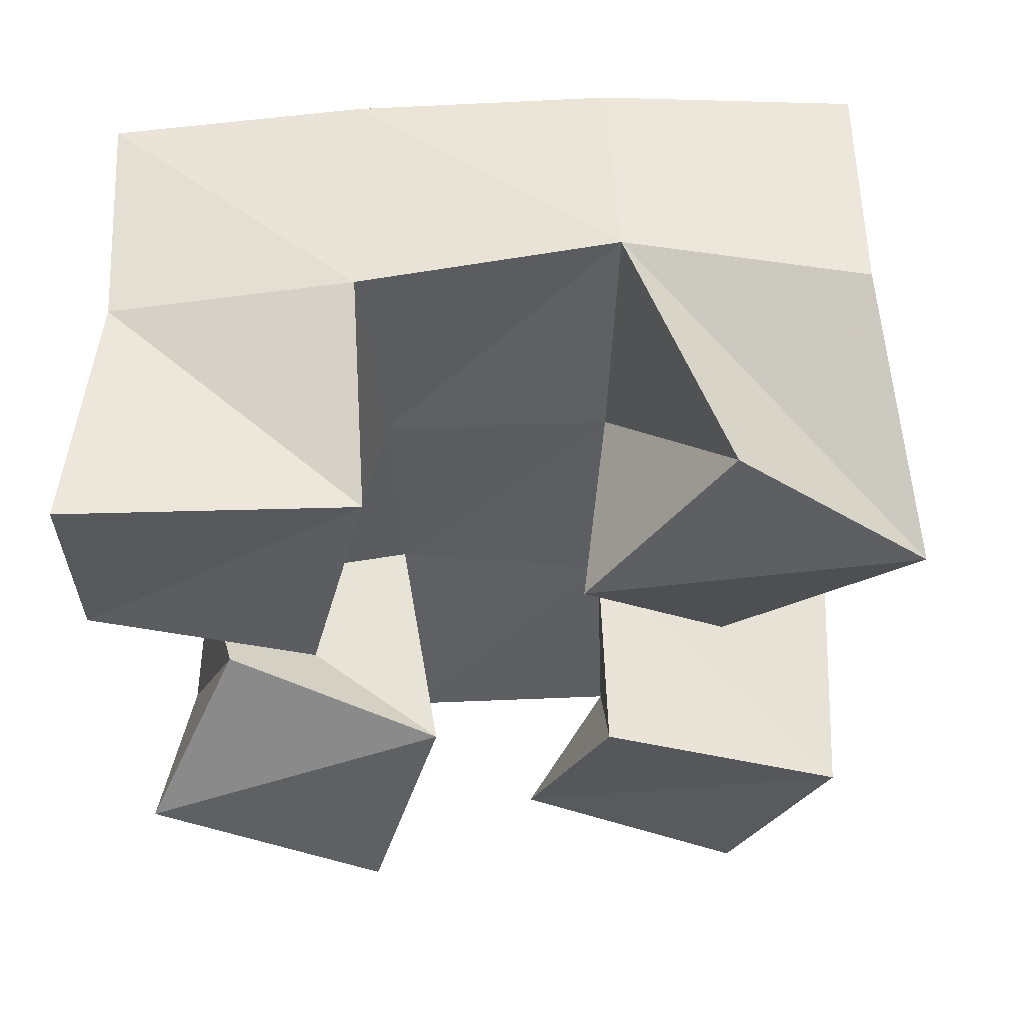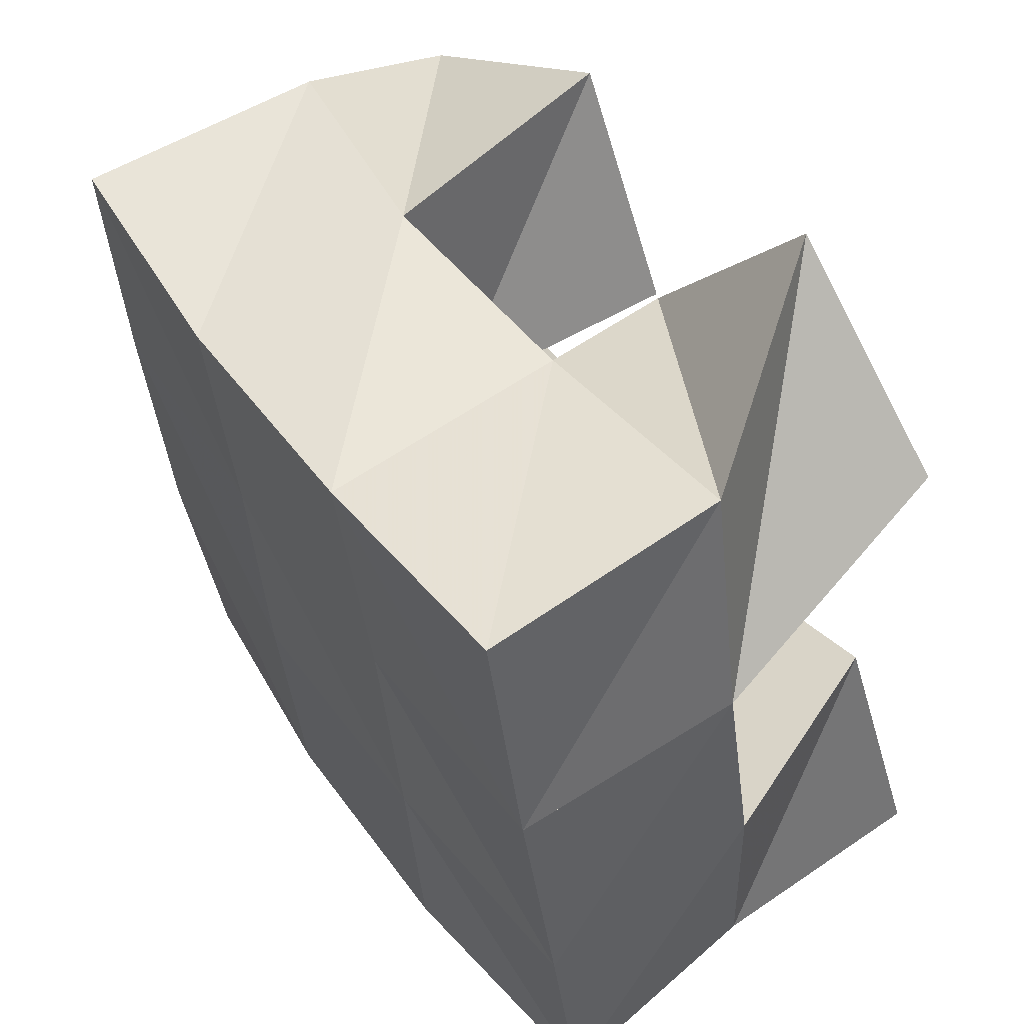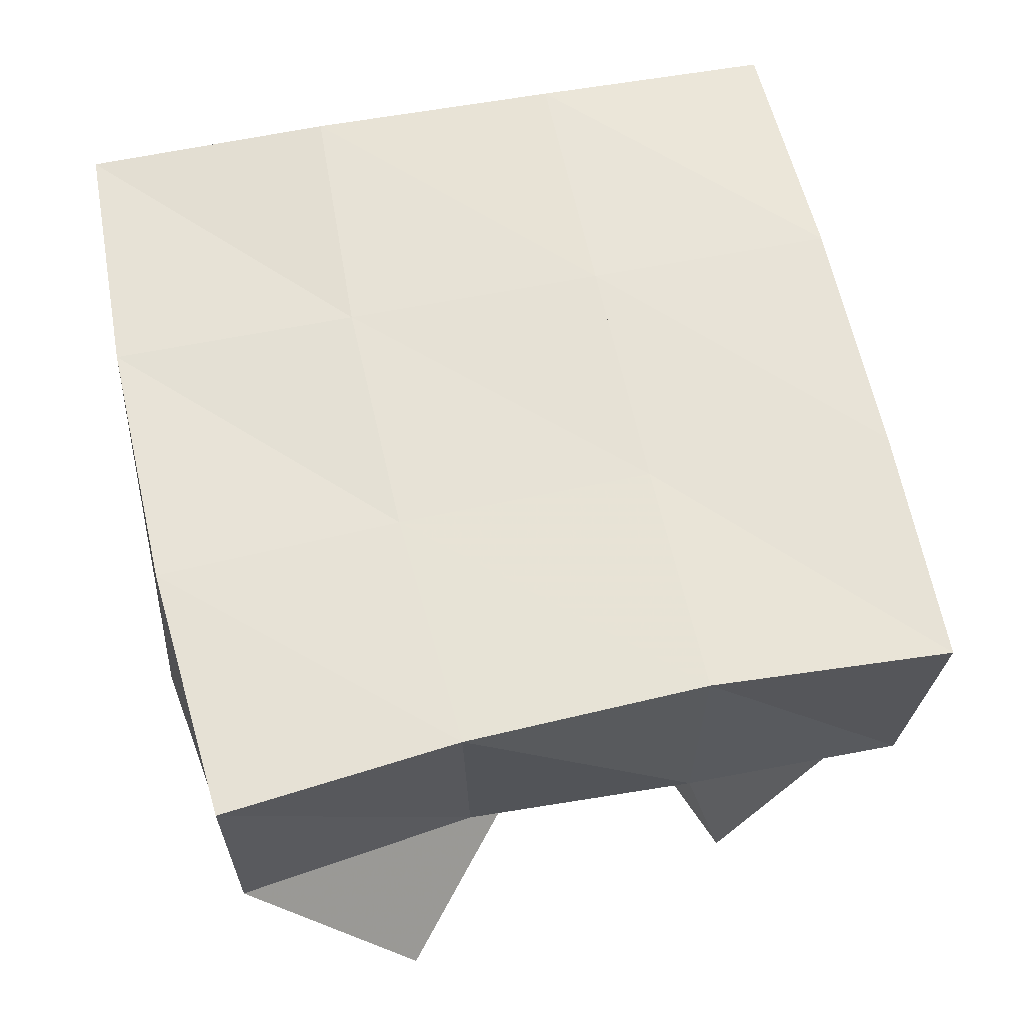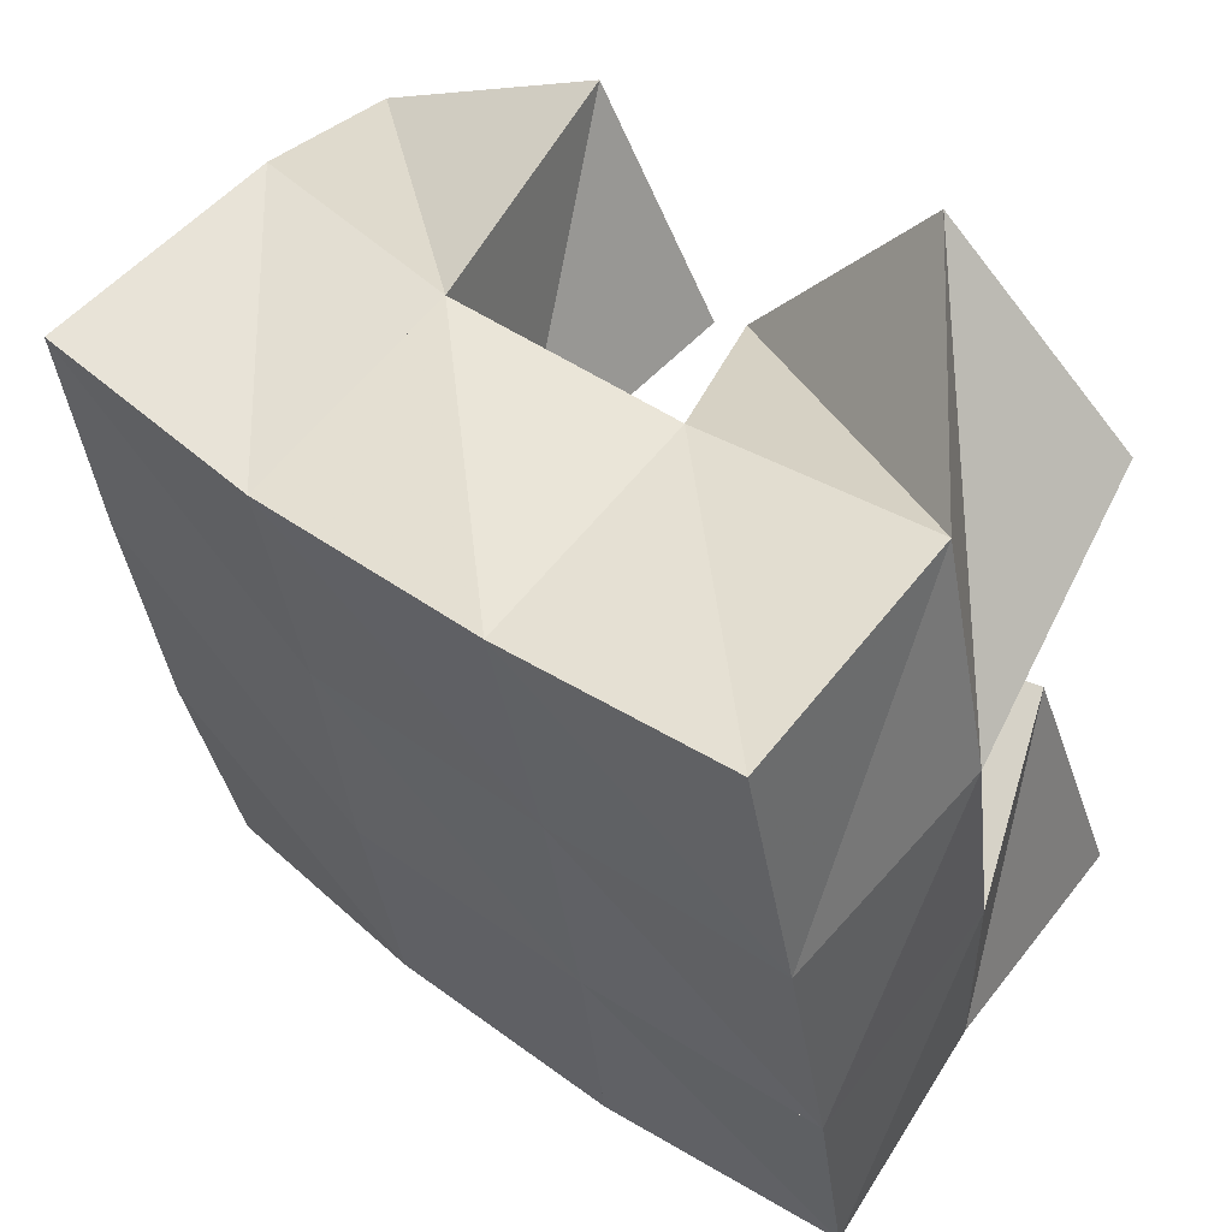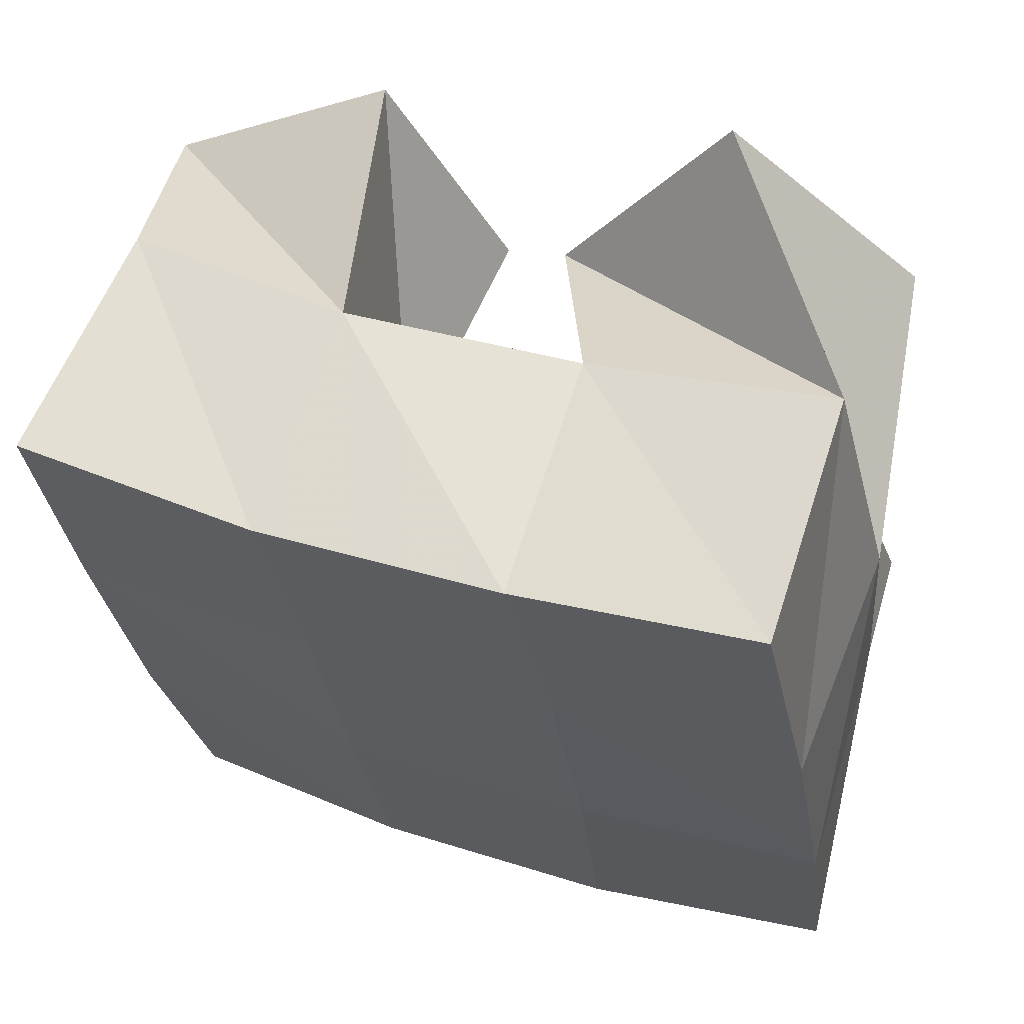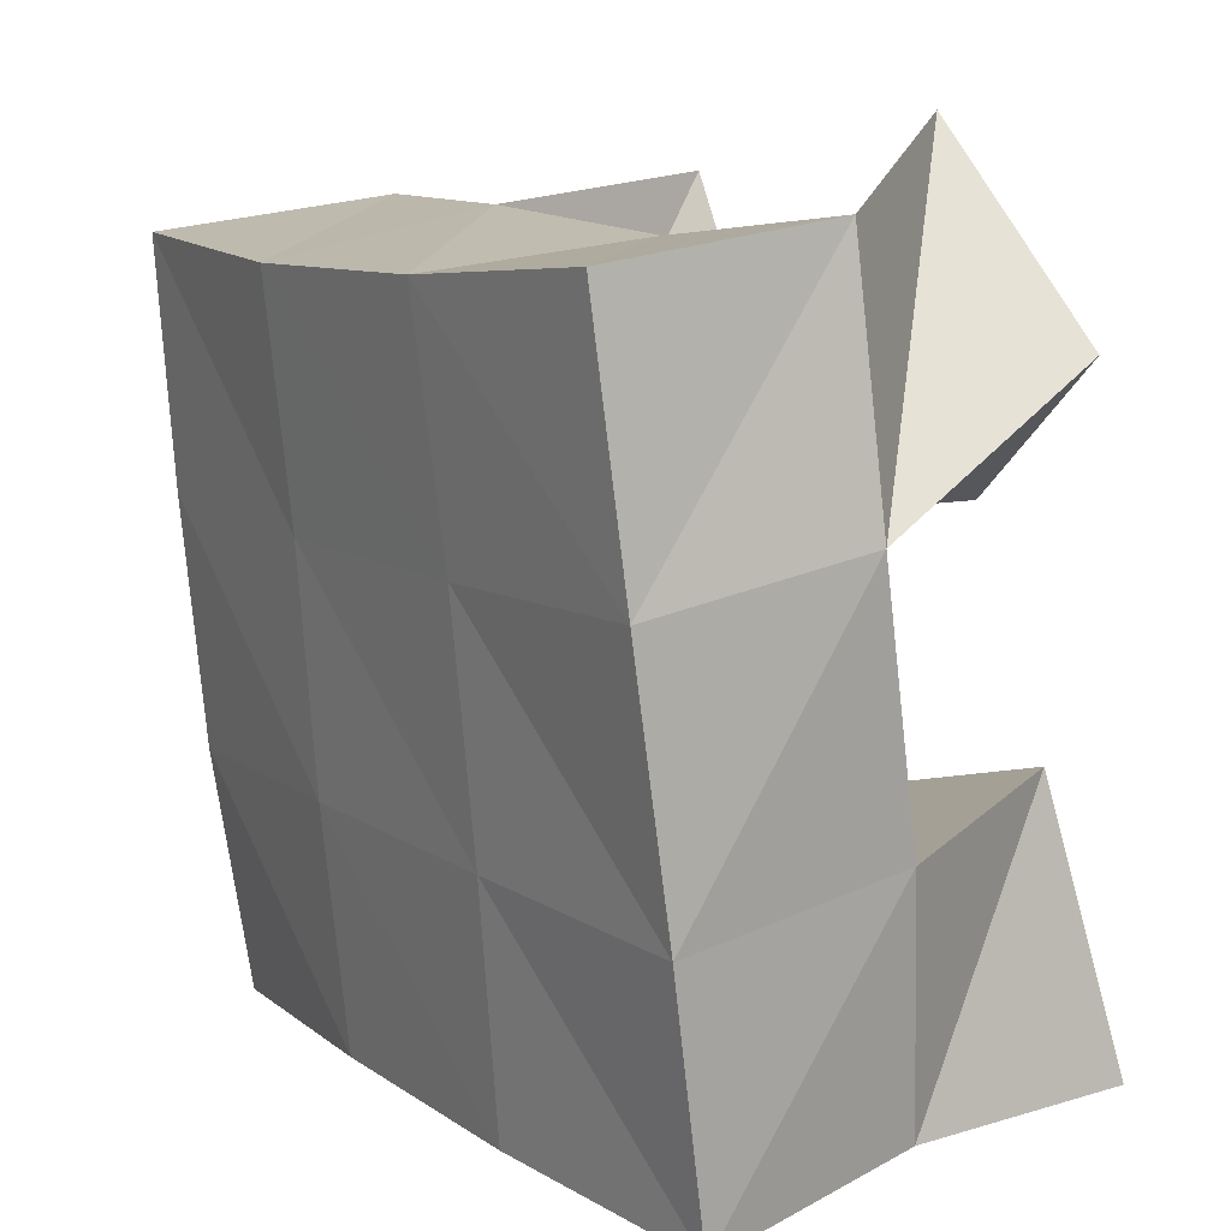
<metadata>
{"format":"obj","ext":"obj","renderer":"f3d","projection":"perspective","resolution":1024,"background":"white","views":[{"elev":-37.5,"azim":-79.5,"up":"+Y"},{"elev":57.8,"azim":-126.0,"up":"+Z"},{"elev":64.0,"azim":-4.2,"up":"+Y"},{"elev":58.3,"azim":-142.1,"up":"+Z"},{"elev":63.3,"azim":-162.0,"up":"+Z"},{"elev":21.5,"azim":-126.1,"up":"+Z"}]}
</metadata>
<code>
v 0.7282 0.1 0.113
v 0.727 0.1503 0.1194
v 0.7716 0.106 0.105
v 0.7759 0.1553 0.1146
v 0.7455 0.1069 0.17
v 0.7285 0.1512 0.1705
v 0.7941 0.1069 0.1481
v 0.7766 0.1525 0.166
v 0.827 0.1 0.2063
v 0.8327 0.1503 0.2041
v 0.8658 0.1092 0.1819
v 0.8824 0.1469 0.197
v 0.8532 0.1 0.2532
v 0.8427 0.1537 0.2563
v 0.8971 0.1075 0.2249
v 0.8892 0.1458 0.2482
v 0.741 0.1043 0.2441
v 0.7324 0.1565 0.2245
v 0.7727 0.1 0.2094
v 0.7823 0.152 0.2135
v 0.781 0.1054 0.2777
v 0.7467 0.1524 0.2733
v 0.8103 0.1144 0.2338
v 0.7953 0.1524 0.2601
v 0.8088 0.1185 0.124
v 0.8195 0.1484 0.1138
v 0.8417 0.1004 0.09806
v 0.8608 0.145 0.09859
v 0.8347 0.1093 0.1657
v 0.8261 0.1554 0.1591
v 0.8774 0.1 0.1426
v 0.8783 0.1477 0.1499
v 0.722 0.1978 0.118
v 0.7724 0.2026 0.1149
v 0.7273 0.2008 0.1695
v 0.7772 0.203 0.1646
v 0.7355 0.2028 0.2217
v 0.7848 0.2025 0.2133
v 0.7466 0.2025 0.2729
v 0.7945 0.2026 0.2615
v 0.8228 0.2014 0.1088
v 0.8297 0.2019 0.1576
v 0.8367 0.2007 0.2052
v 0.8439 0.2009 0.2527
v 0.8716 0.1943 0.09902
v 0.8803 0.1967 0.1484
v 0.8878 0.1965 0.1984
v 0.894 0.1955 0.2471
f 1 2 4
f 3 1 4
f 2 6 8
f 4 2 8
f 6 5 7
f 8 6 7
f 5 1 3
f 7 5 3
f 8 7 3
f 4 8 3
f 2 1 5
f 6 2 5
f 9 10 12
f 11 9 12
f 10 14 16
f 12 10 16
f 14 13 15
f 16 14 15
f 13 9 11
f 15 13 11
f 16 15 11
f 12 16 11
f 10 9 13
f 14 10 13
f 17 18 20
f 19 17 20
f 18 22 24
f 20 18 24
f 22 21 23
f 24 22 23
f 21 17 19
f 23 21 19
f 24 23 19
f 20 24 19
f 18 17 21
f 22 18 21
f 25 26 28
f 27 25 28
f 26 30 32
f 28 26 32
f 30 29 31
f 32 30 31
f 29 25 27
f 31 29 27
f 32 31 27
f 28 32 27
f 26 25 29
f 30 26 29
f 2 33 34
f 4 2 34
f 33 35 36
f 34 33 36
f 35 6 8
f 36 35 8
f 6 2 4
f 8 6 4
f 36 8 4
f 34 36 4
f 33 2 6
f 35 33 6
f 6 35 36
f 8 6 36
f 35 37 38
f 36 35 38
f 37 18 20
f 38 37 20
f 18 6 8
f 20 18 8
f 38 20 8
f 36 38 8
f 35 6 18
f 37 35 18
f 18 37 38
f 20 18 38
f 37 39 40
f 38 37 40
f 39 22 24
f 40 39 24
f 22 18 20
f 24 22 20
f 40 24 20
f 38 40 20
f 37 18 22
f 39 37 22
f 4 34 41
f 26 4 41
f 34 36 42
f 41 34 42
f 36 8 30
f 42 36 30
f 8 4 26
f 30 8 26
f 42 30 26
f 41 42 26
f 34 4 8
f 36 34 8
f 8 36 42
f 30 8 42
f 36 38 43
f 42 36 43
f 38 20 10
f 43 38 10
f 20 8 30
f 10 20 30
f 43 10 30
f 42 43 30
f 36 8 20
f 38 36 20
f 20 38 43
f 10 20 43
f 38 40 44
f 43 38 44
f 40 24 14
f 44 40 14
f 24 20 10
f 14 24 10
f 44 14 10
f 43 44 10
f 38 20 24
f 40 38 24
f 26 41 45
f 28 26 45
f 41 42 46
f 45 41 46
f 42 30 32
f 46 42 32
f 30 26 28
f 32 30 28
f 46 32 28
f 45 46 28
f 41 26 30
f 42 41 30
f 30 42 46
f 32 30 46
f 42 43 47
f 46 42 47
f 43 10 12
f 47 43 12
f 10 30 32
f 12 10 32
f 47 12 32
f 46 47 32
f 42 30 10
f 43 42 10
f 10 43 47
f 12 10 47
f 43 44 48
f 47 43 48
f 44 14 16
f 48 44 16
f 14 10 12
f 16 14 12
f 48 16 12
f 47 48 12
f 43 10 14
f 44 43 14

</code>
